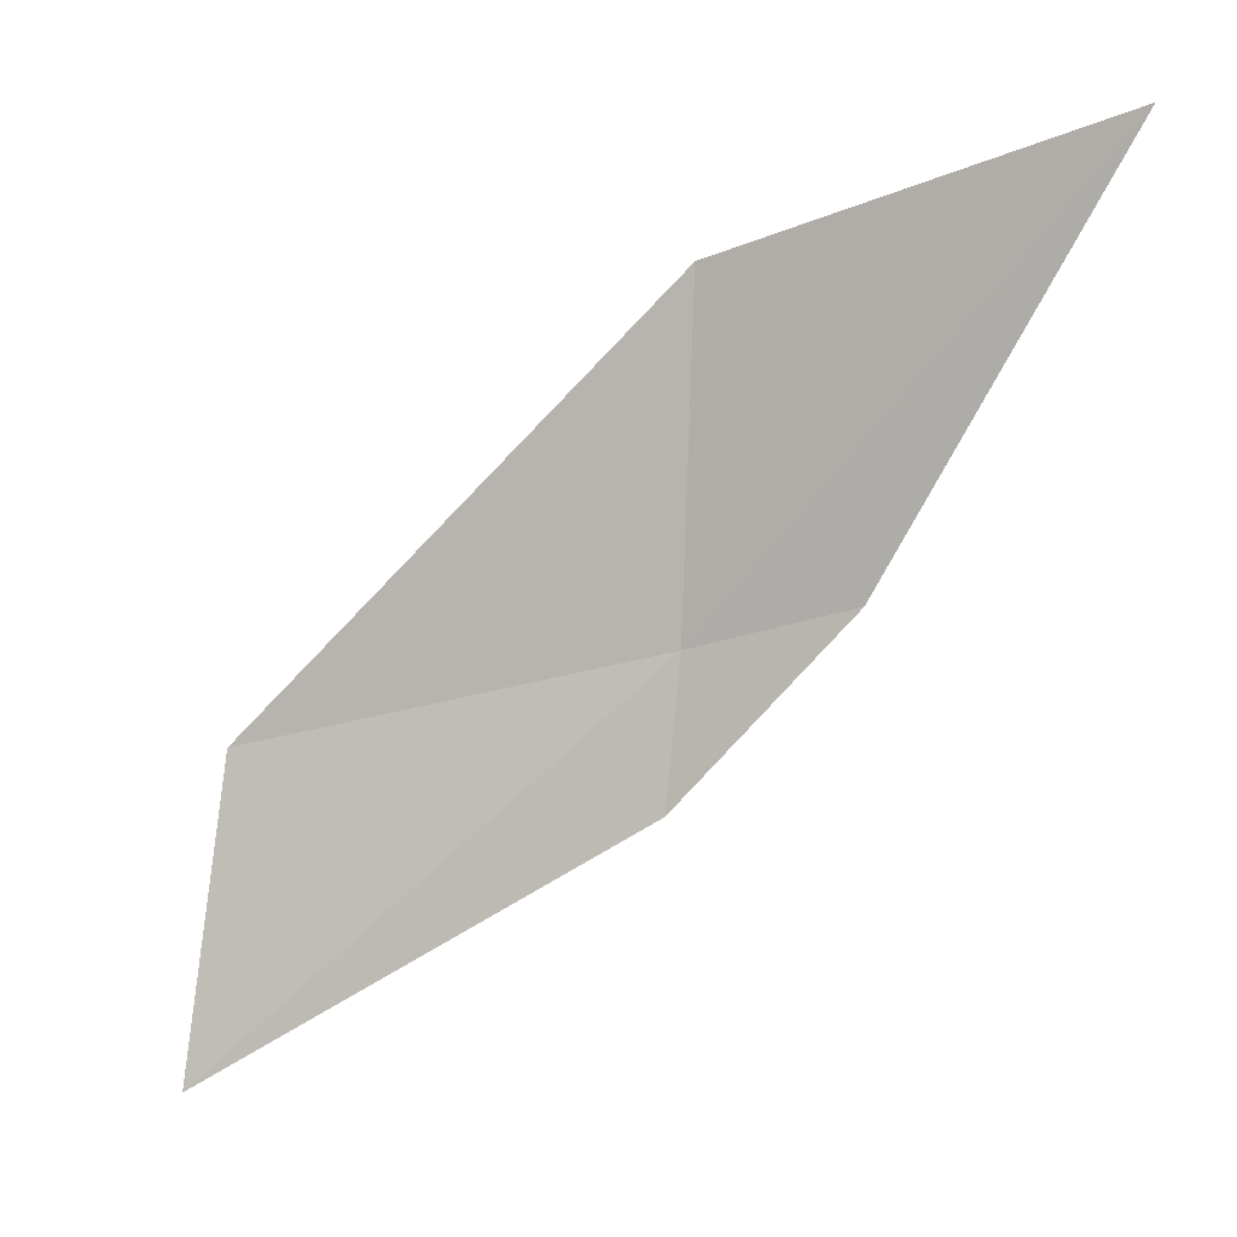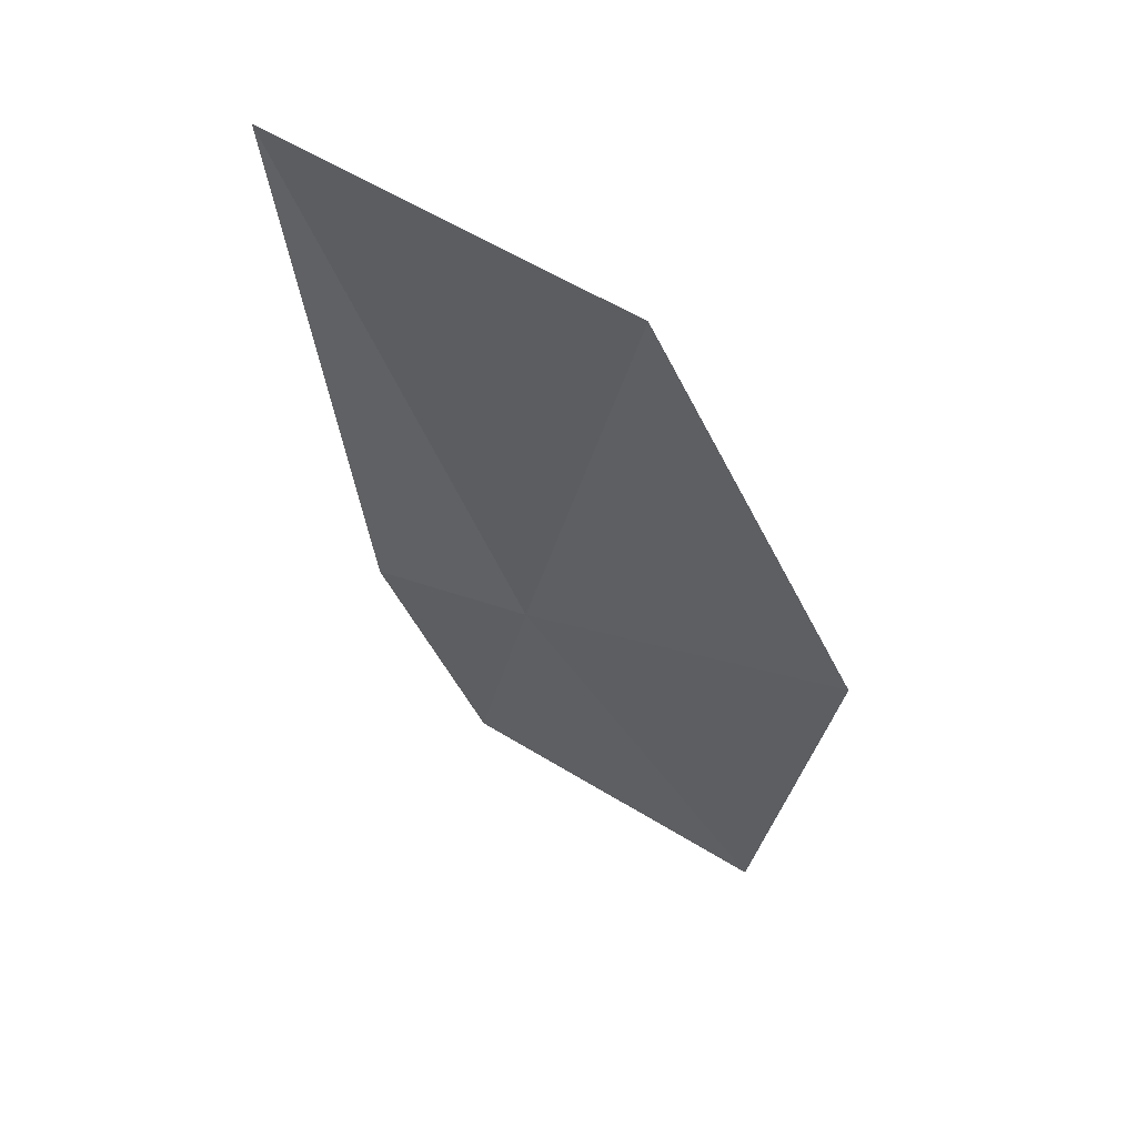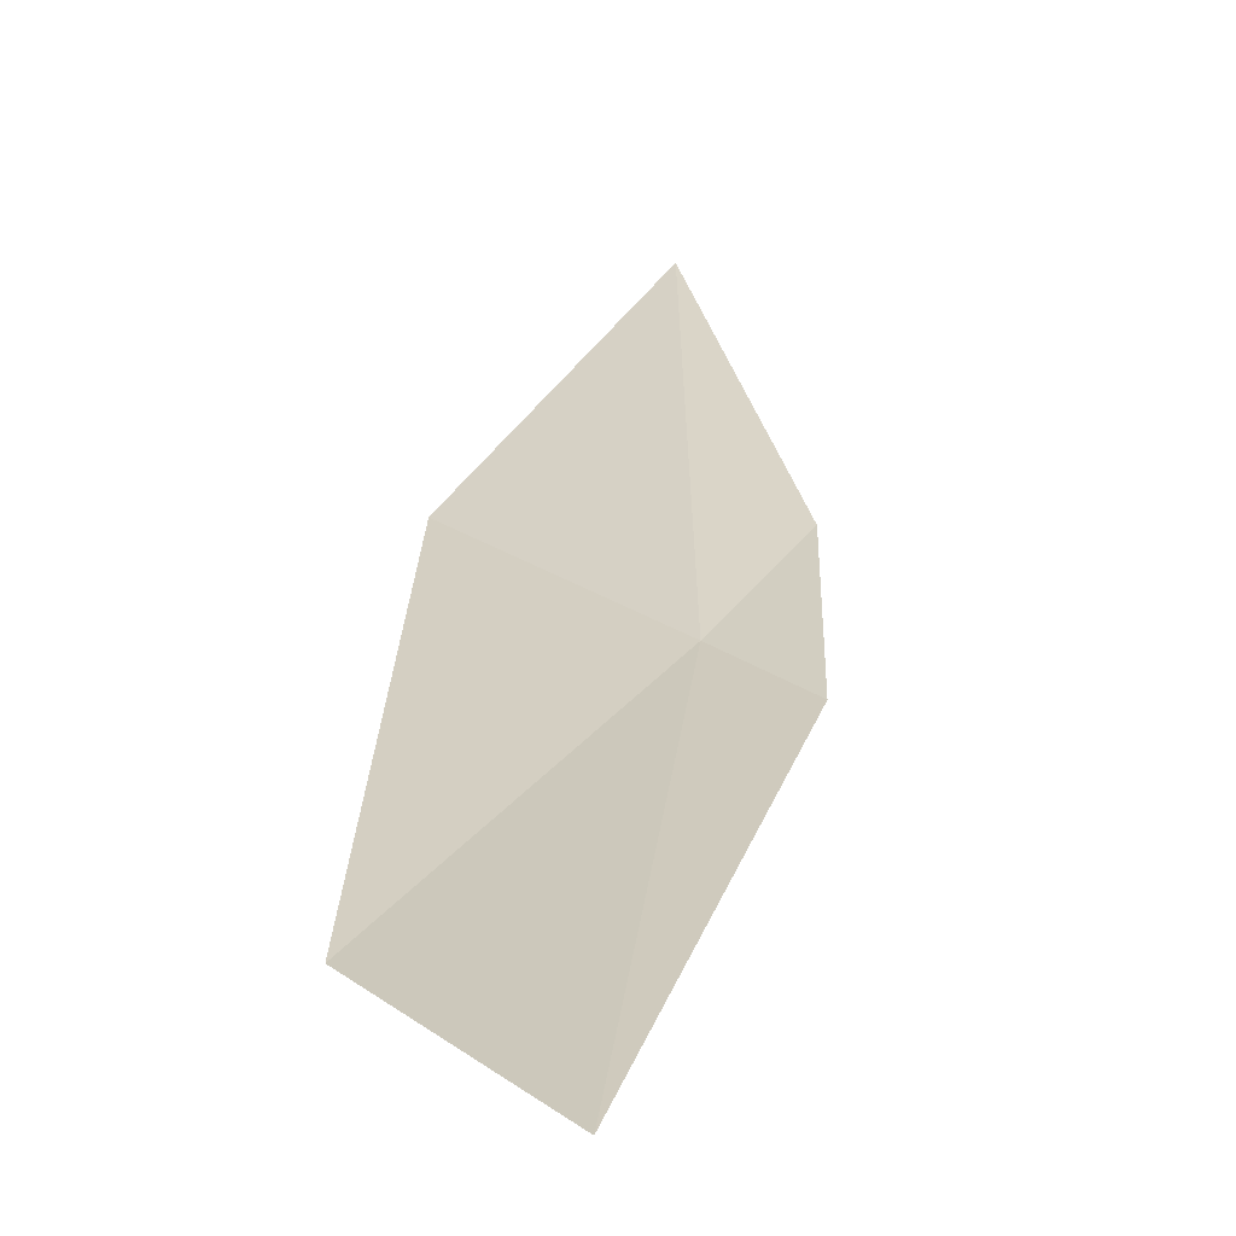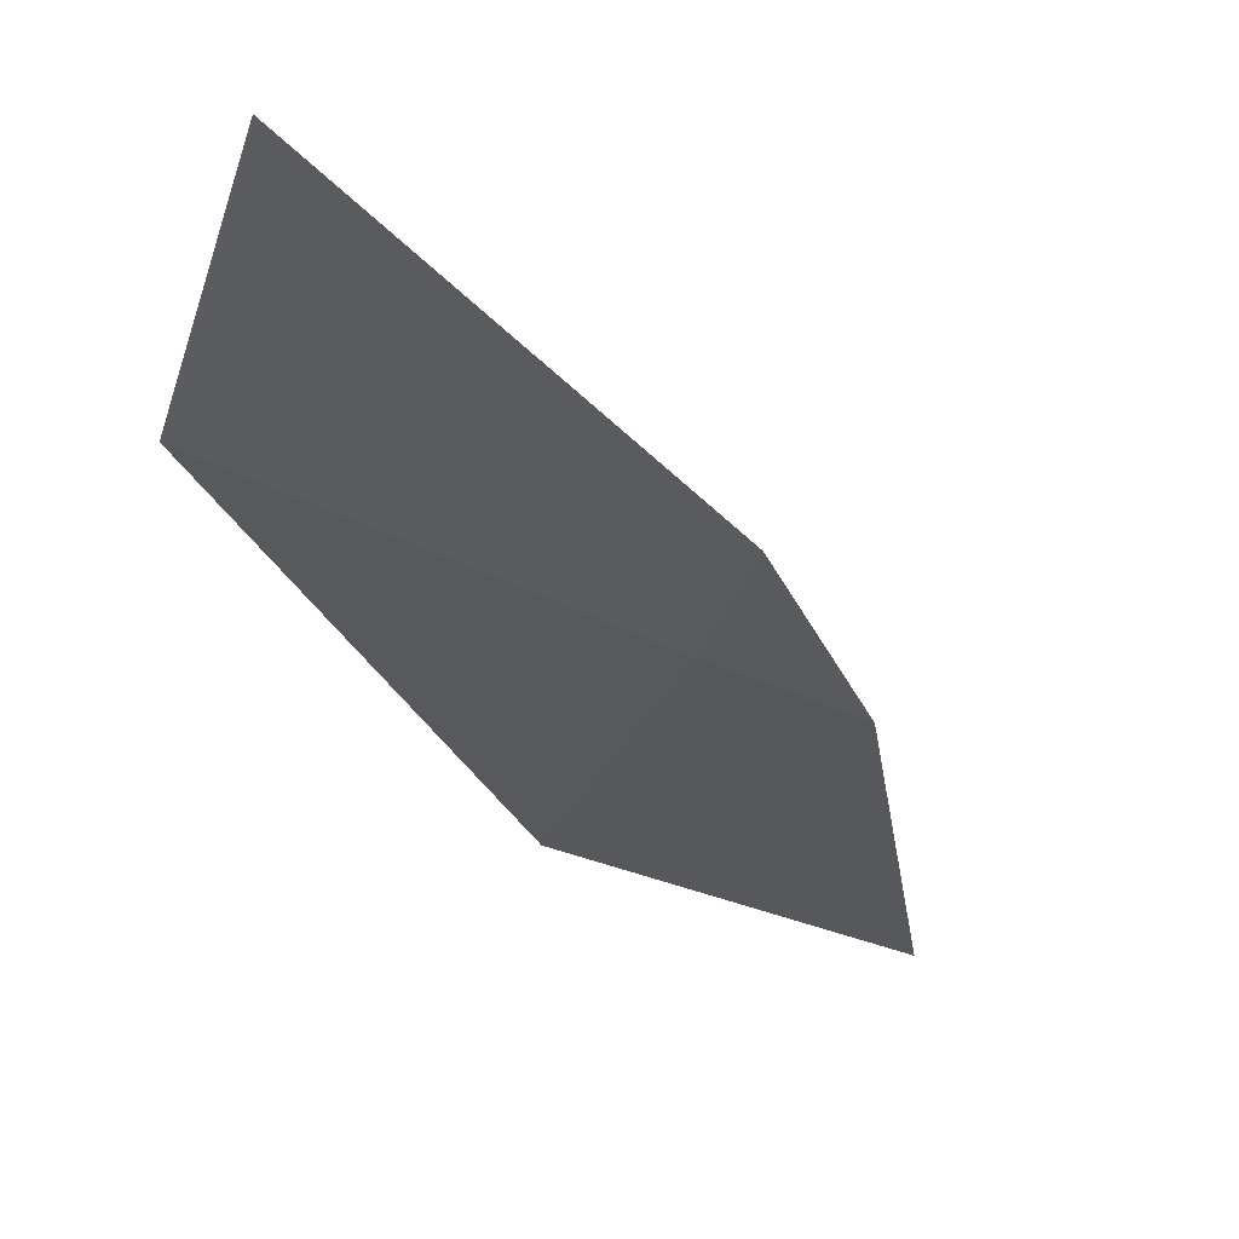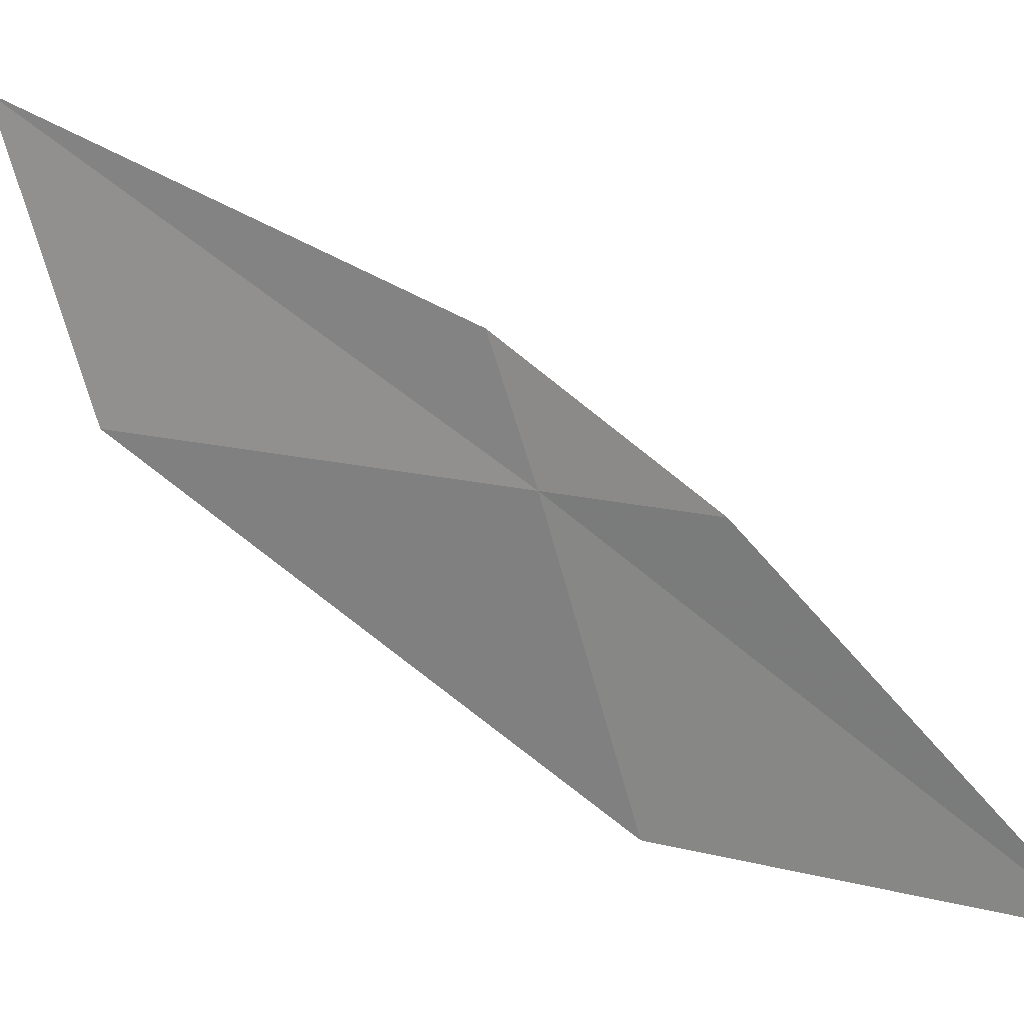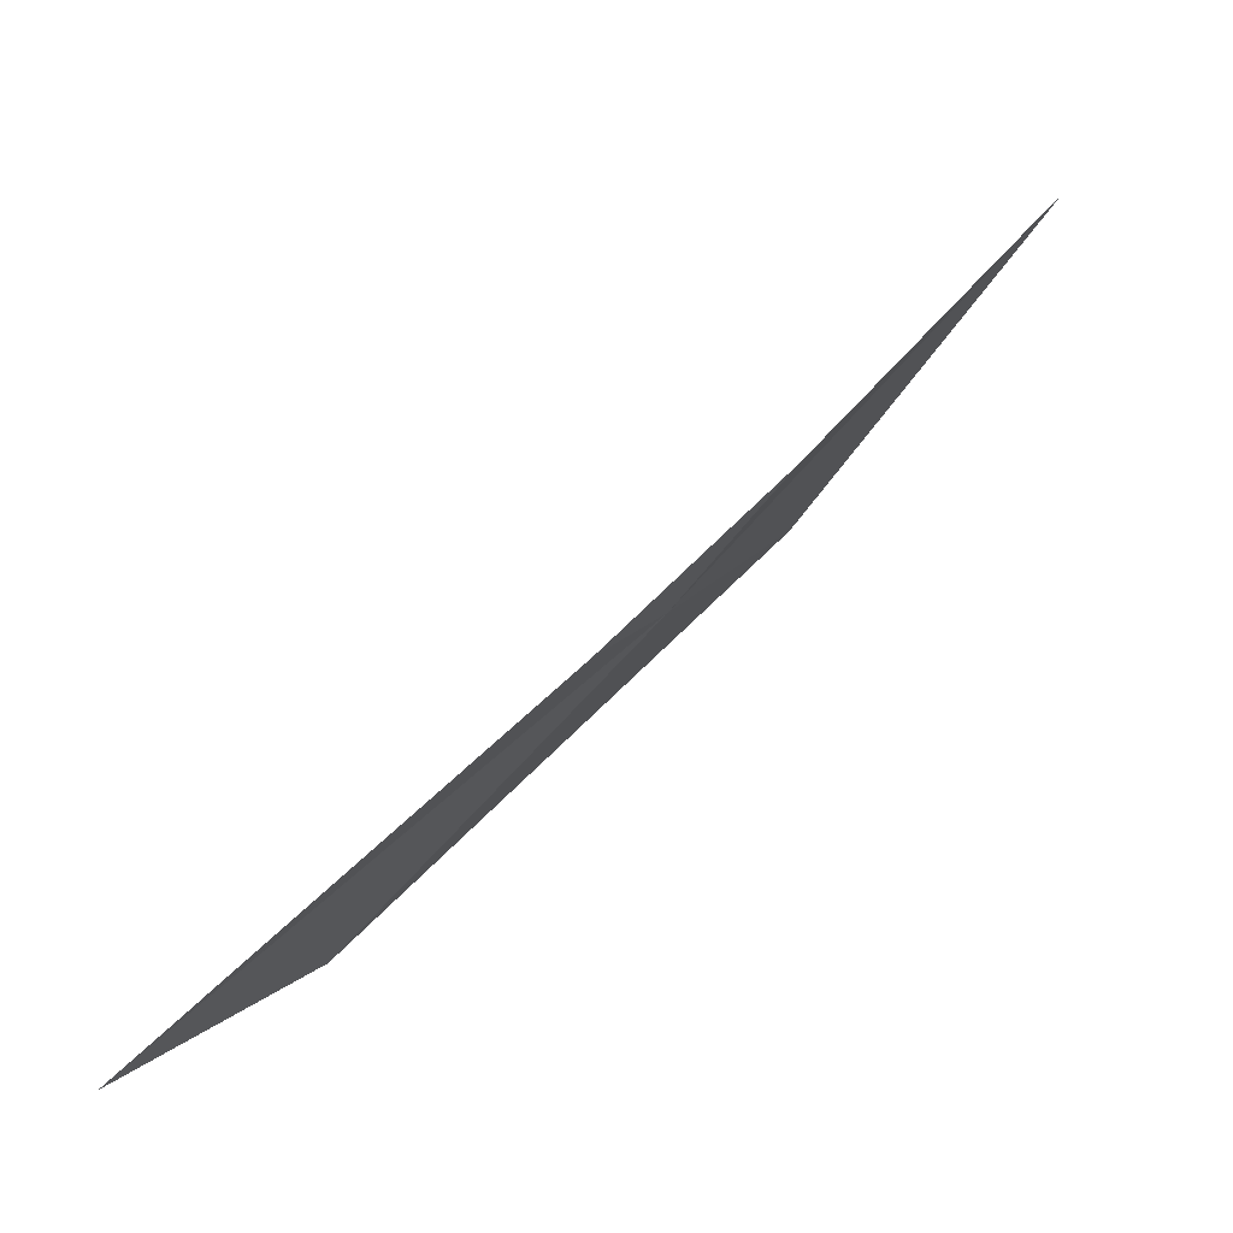
<metadata>
{"format":"obj","ext":"obj","renderer":"f3d","projection":"perspective","resolution":1024,"background":"white","views":[{"elev":36.6,"azim":25.7,"up":"+Y"},{"elev":11.3,"azim":164.7,"up":"+Y"},{"elev":60.6,"azim":-33.0,"up":"+Z"},{"elev":2.5,"azim":-10.1,"up":"+Z"},{"elev":-41.6,"azim":31.2,"up":"+Z"},{"elev":-51.3,"azim":65.6,"up":"+Y"}]}
</metadata>
<code>
v 59.65 42.42 6.866
v 60.52 42.78 6.55
v 59.78 41.69 7.334
v 57.36 41.63 7.769
v 59.25 44.13 5.884
v 57.63 40.13 8.881
v 61.35 45.15 5.159
f 1 3 2
f 1 5 4
f 1 4 6
f 1 7 5
f 1 2 7
f 1 6 3

</code>
